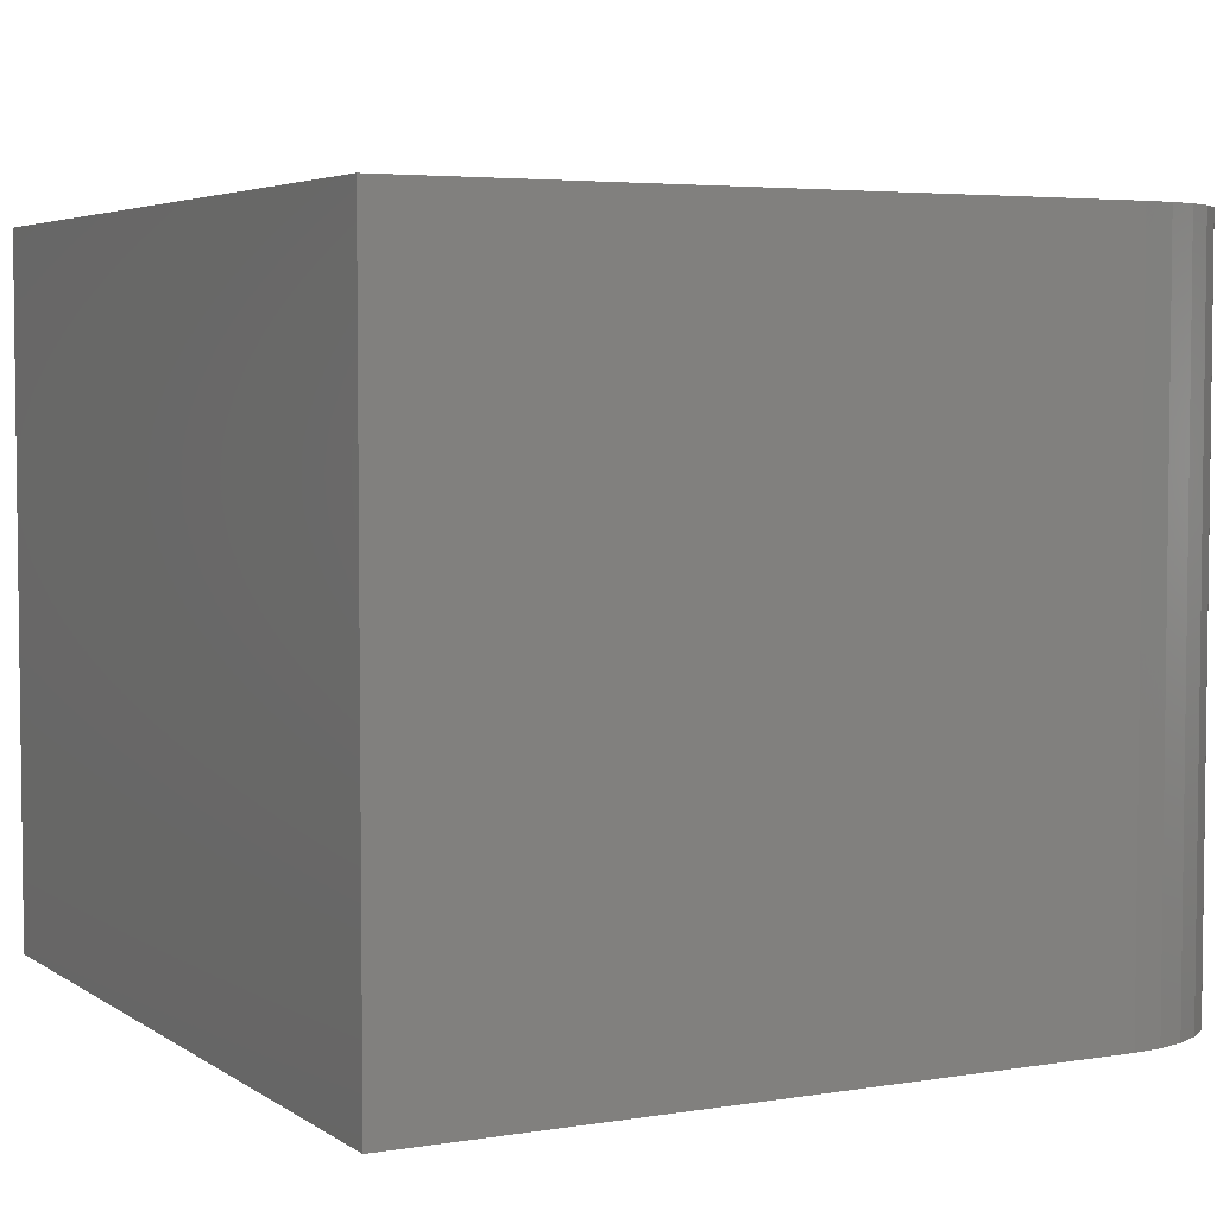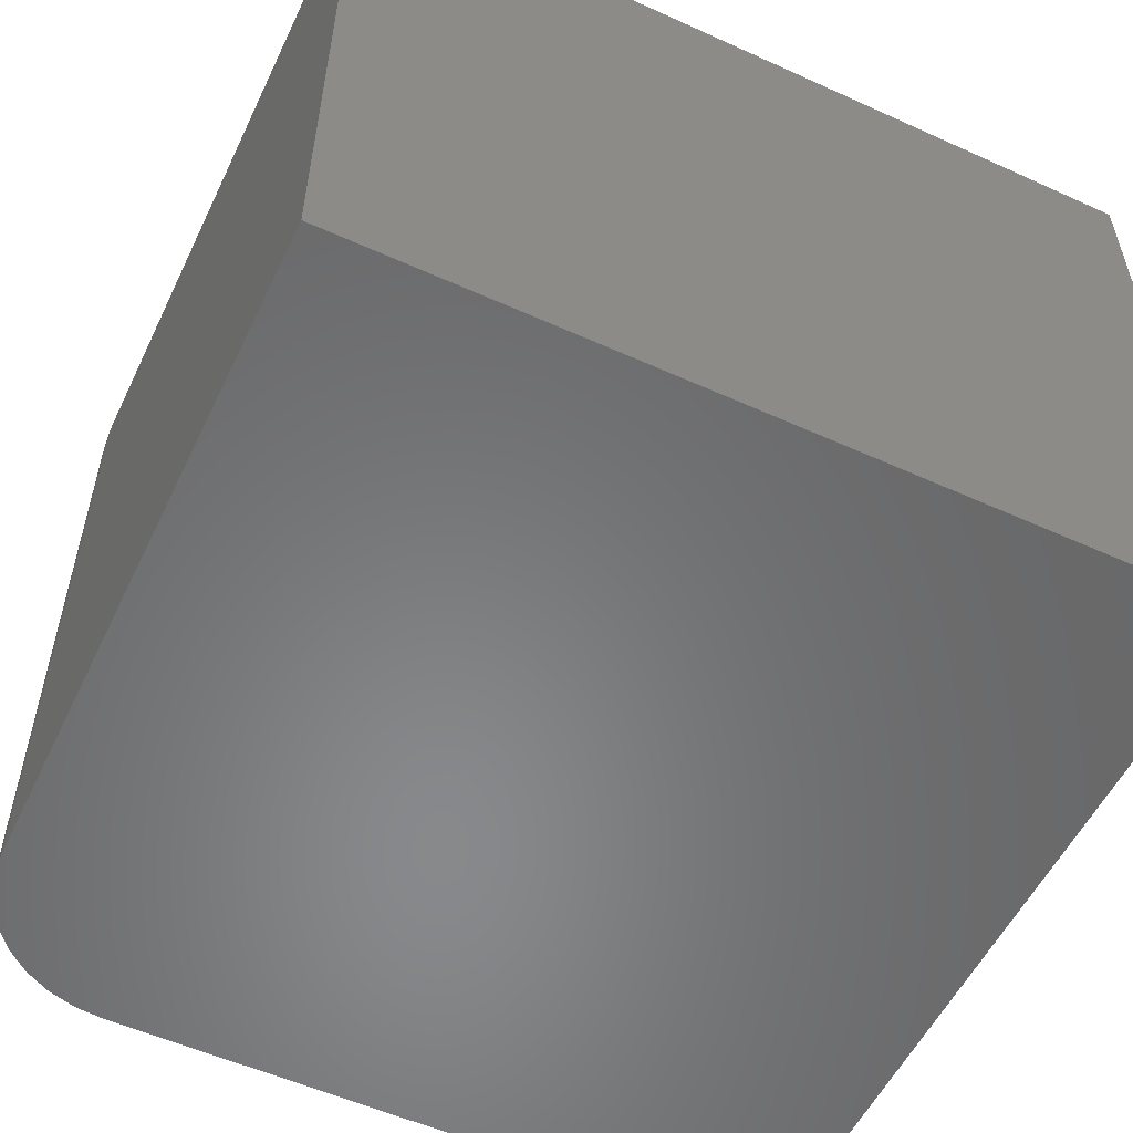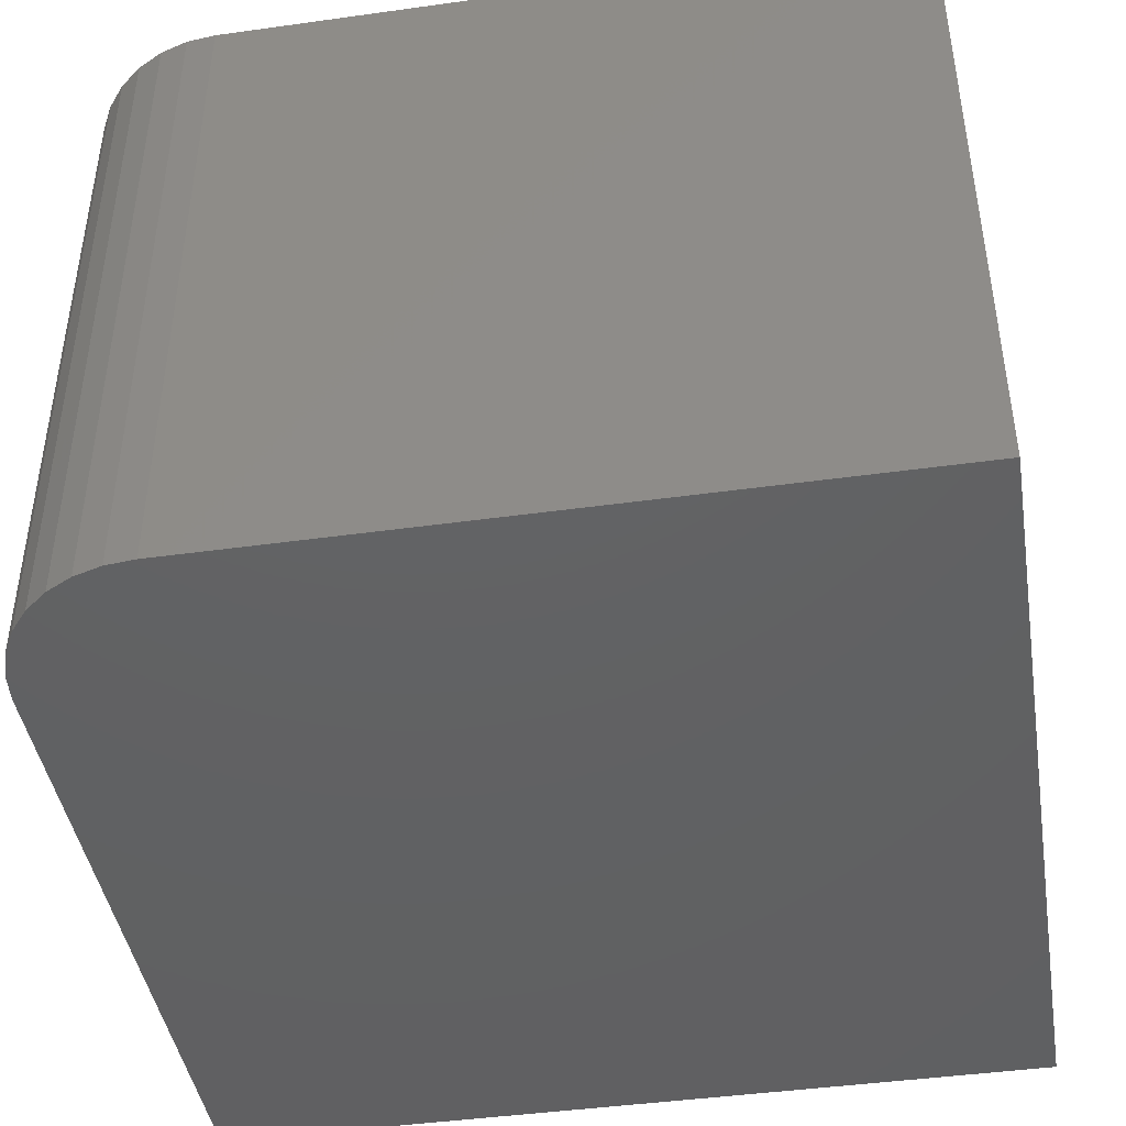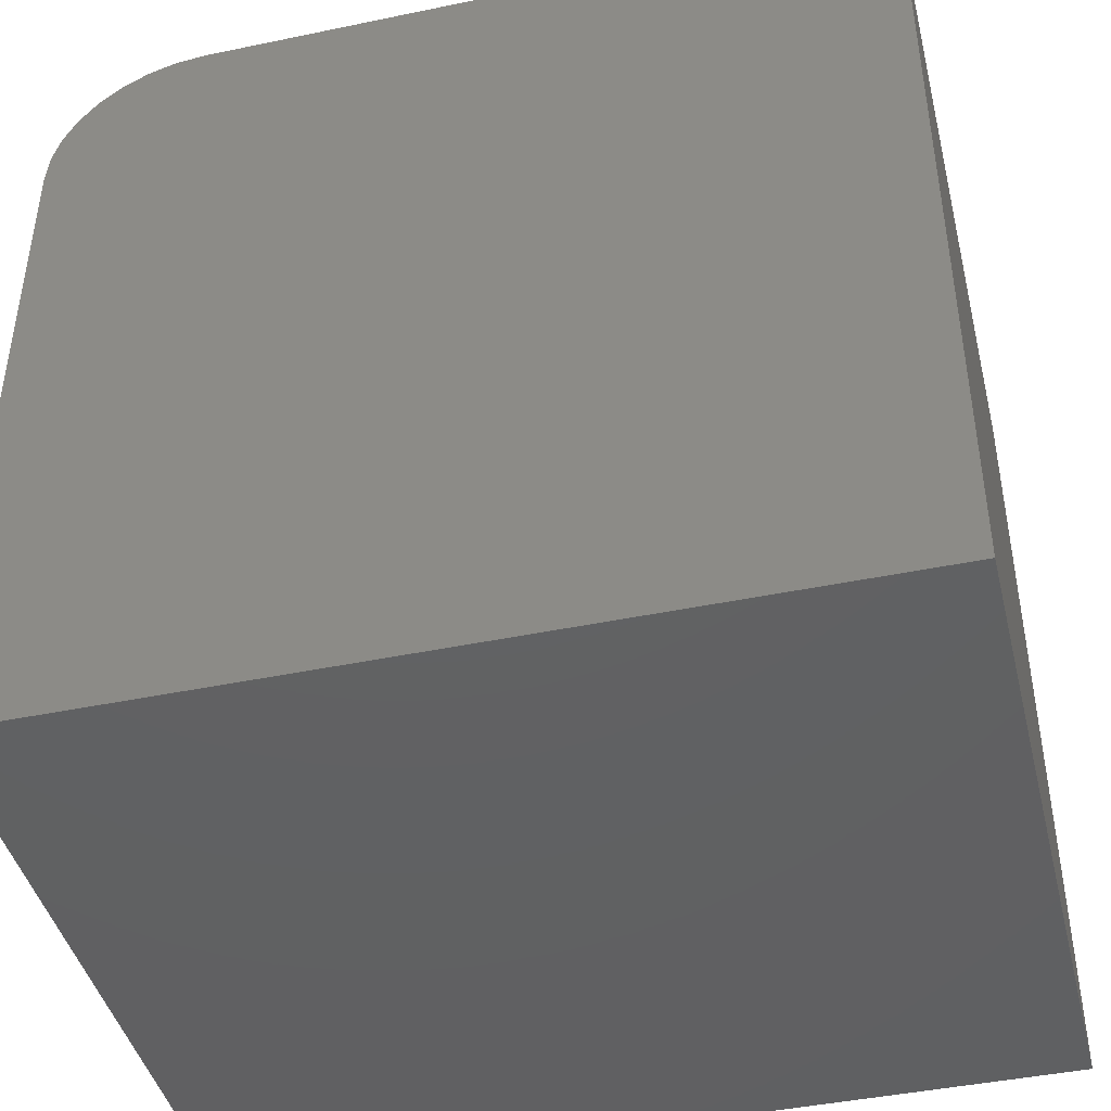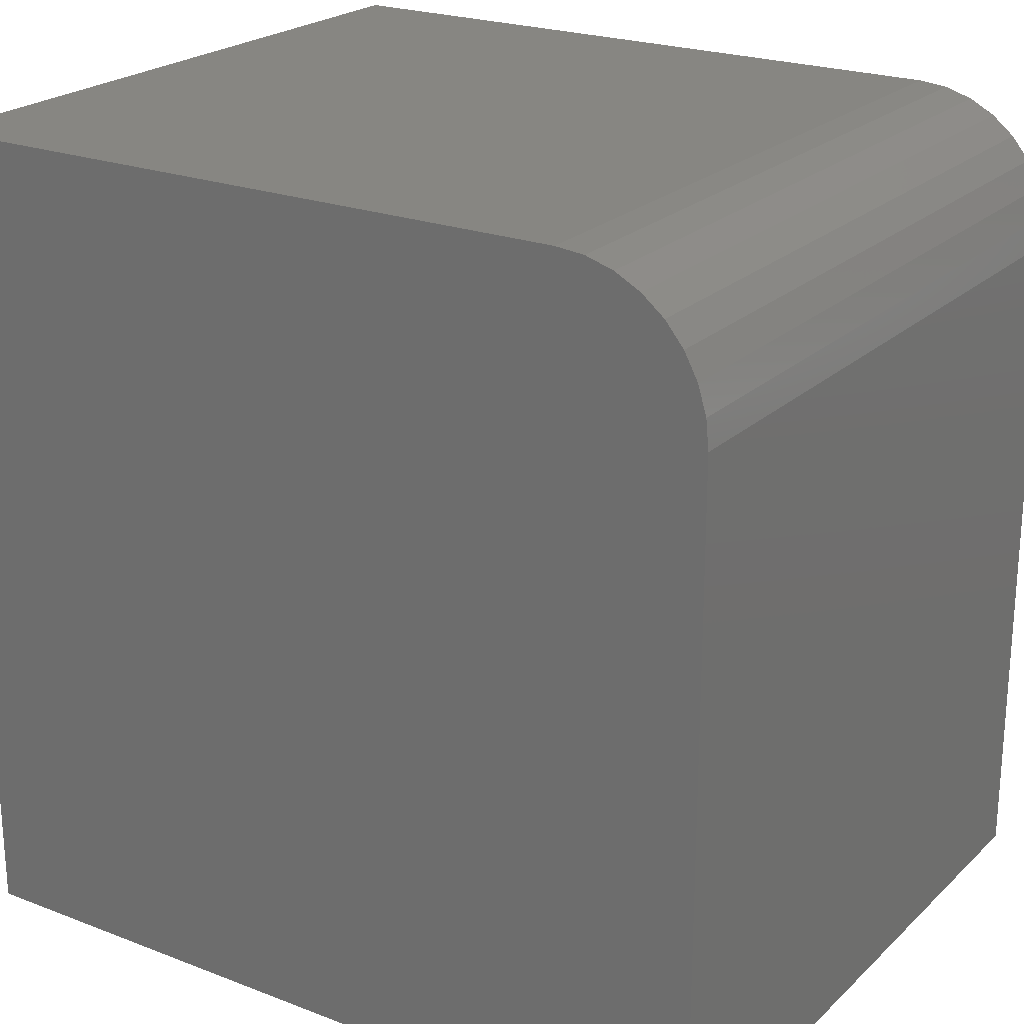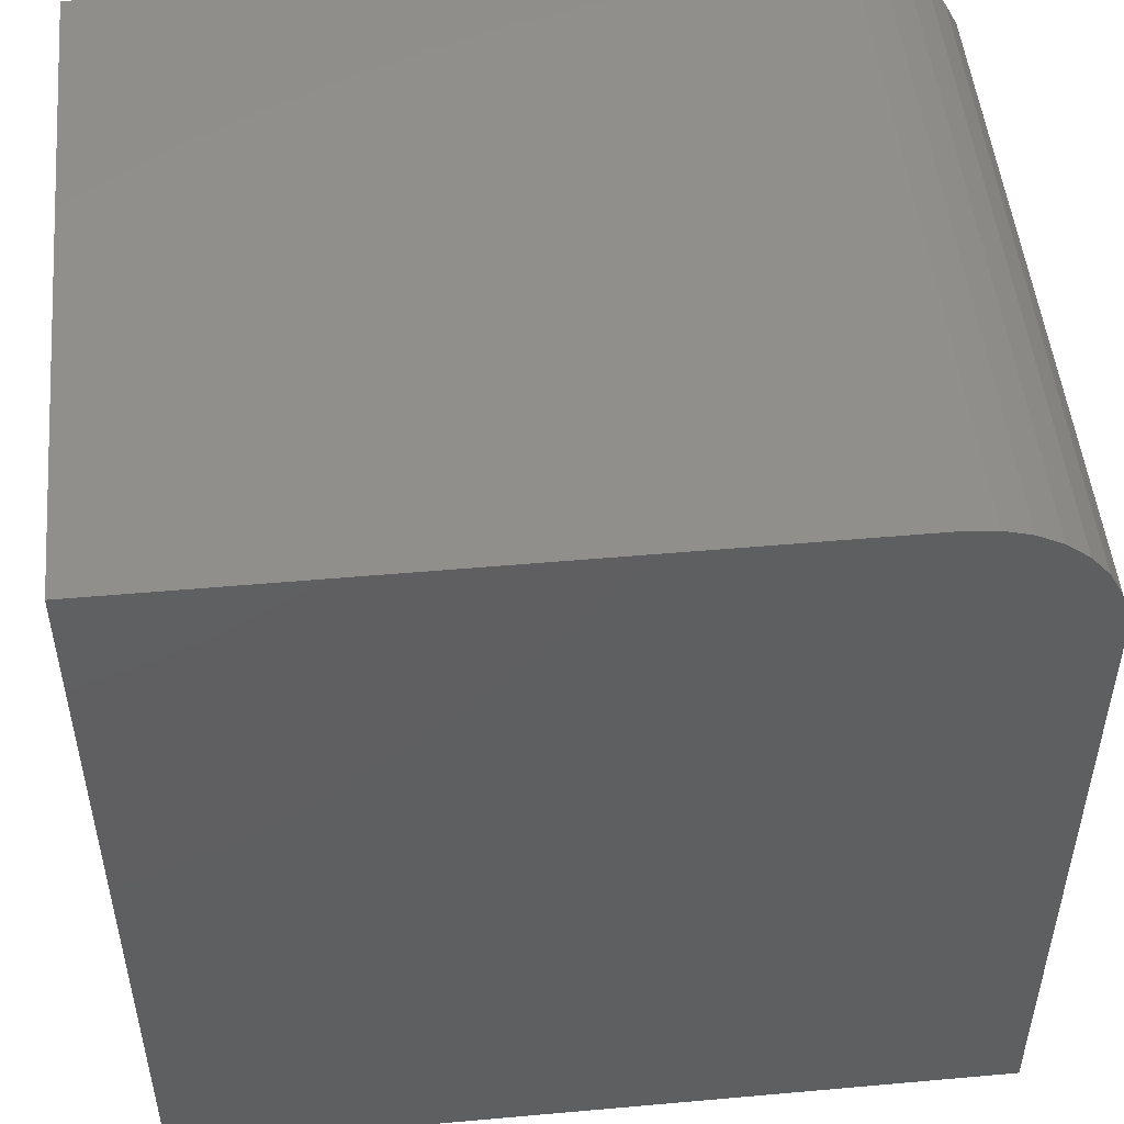
<metadata>
{"format":"stl","ext":"stl","renderer":"f3d","projection":"perspective","resolution":1024,"background":"white","views":[{"elev":4.4,"azim":-117.7,"up":"+Y"},{"elev":-55.1,"azim":64.5,"up":"+Y"},{"elev":-43.7,"azim":9.3,"up":"+Y"},{"elev":-43.5,"azim":13.8,"up":"+Z"},{"elev":22.7,"azim":-146.7,"up":"+Z"},{"elev":50.0,"azim":174.4,"up":"+Z"}]}
</metadata>
<code>
# stl→obj: 24 verts, 44 faces
v 0.75 -0.625 0.75
v 0.1328 -0.625 0.75
v 0.1069 -0.625 0.7474
v 0.08199 -0.625 0.7399
v 0.05903 -0.625 0.7276
v 0.0389 -0.625 0.7111
v 0.02238 -0.625 0.691
v 0.01011 -0.625 0.668
v 0.002552 -0.625 0.6431
v 3.779e-17 -0.625 0.6172
v 0 -0.625 0
v 0.75 -0.625 -4.592e-17
v 0.75 0 0.75
v 0.75 0 -4.592e-17
v 0 0 0
v 3.779e-17 0 0.6172
v 0.002552 0 0.6431
v 0.01011 0 0.668
v 0.02238 0 0.691
v 0.0389 0 0.7111
v 0.05903 0 0.7276
v 0.08199 0 0.7399
v 0.1069 0 0.7474
v 0.1328 0 0.75
f 1 2 3
f 1 3 4
f 1 4 5
f 1 5 6
f 1 6 7
f 1 7 8
f 1 8 9
f 1 9 10
f 1 10 11
f 1 11 12
f 13 14 15
f 13 15 16
f 13 16 17
f 13 17 18
f 13 18 19
f 13 19 20
f 13 20 21
f 13 21 22
f 13 22 23
f 13 23 24
f 10 16 11
f 11 16 15
f 1 13 2
f 2 13 24
f 16 10 17
f 17 10 9
f 17 9 18
f 18 9 8
f 18 8 19
f 19 8 7
f 19 7 20
f 20 7 6
f 20 6 21
f 21 6 5
f 21 5 22
f 22 5 4
f 22 4 23
f 23 4 3
f 23 3 24
f 24 3 2
f 12 14 1
f 1 14 13
f 11 15 12
f 12 15 14

</code>
